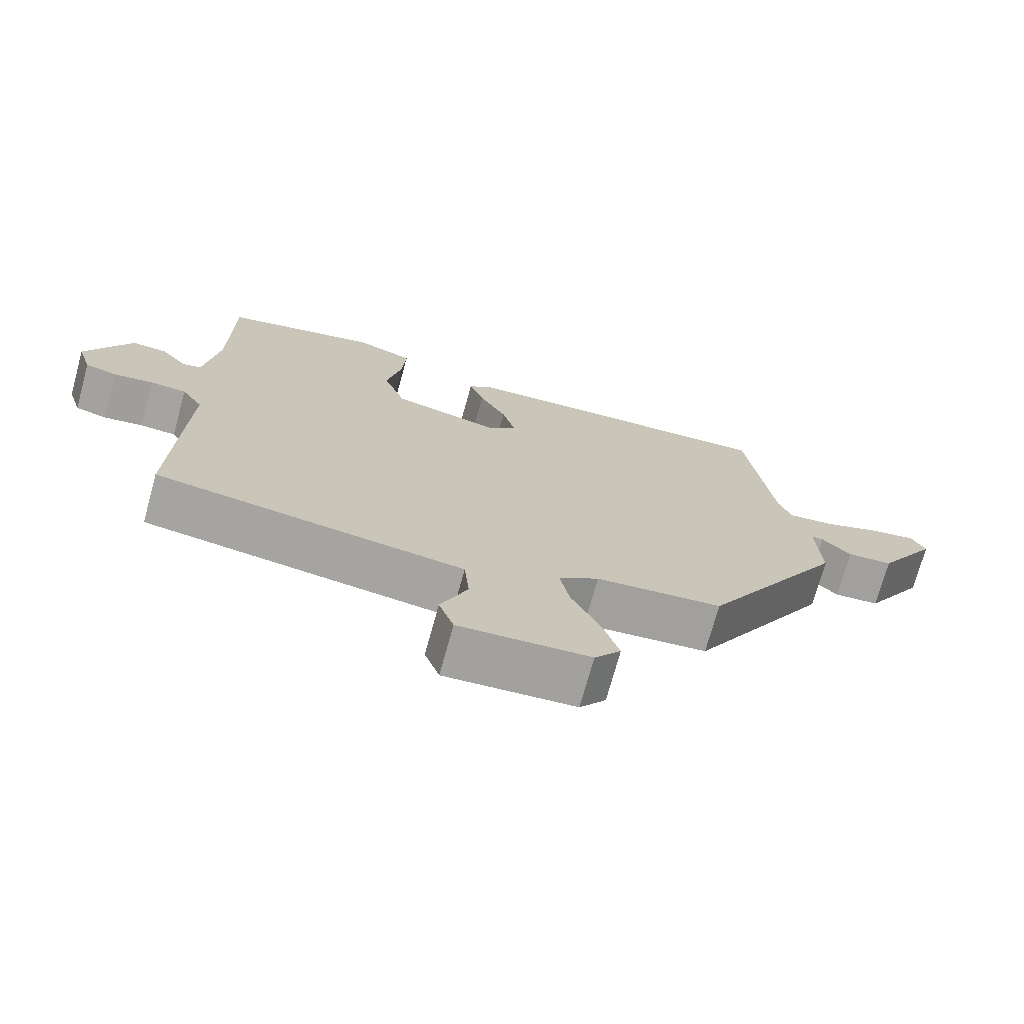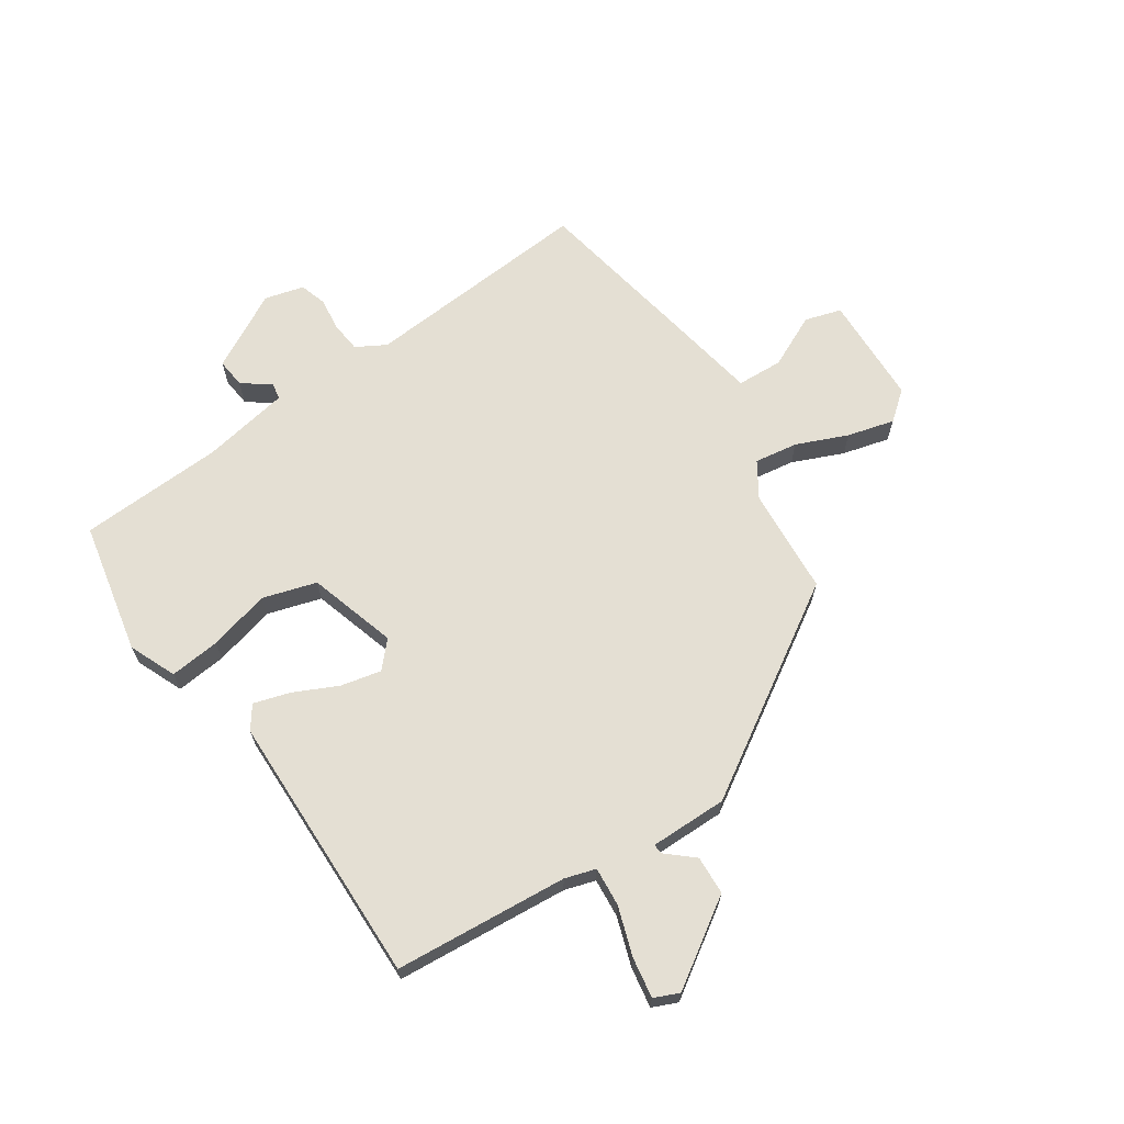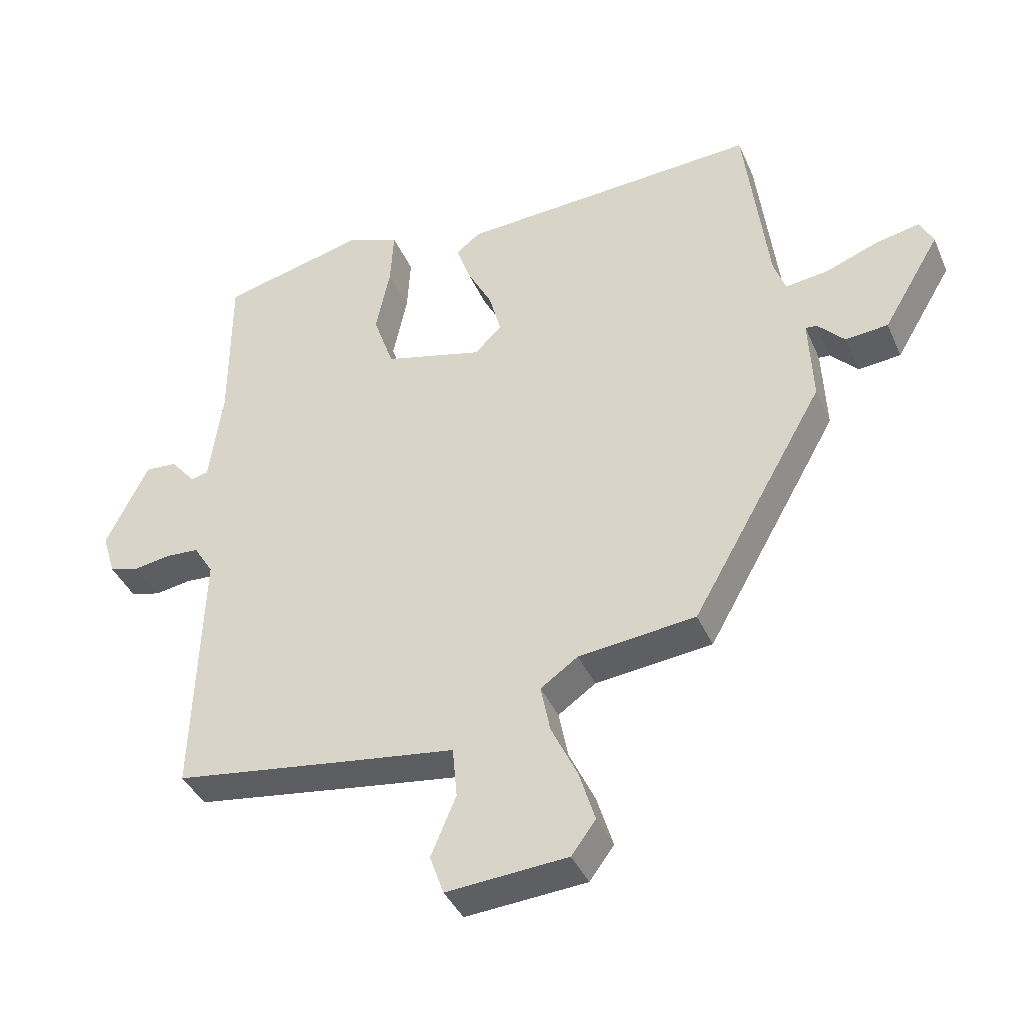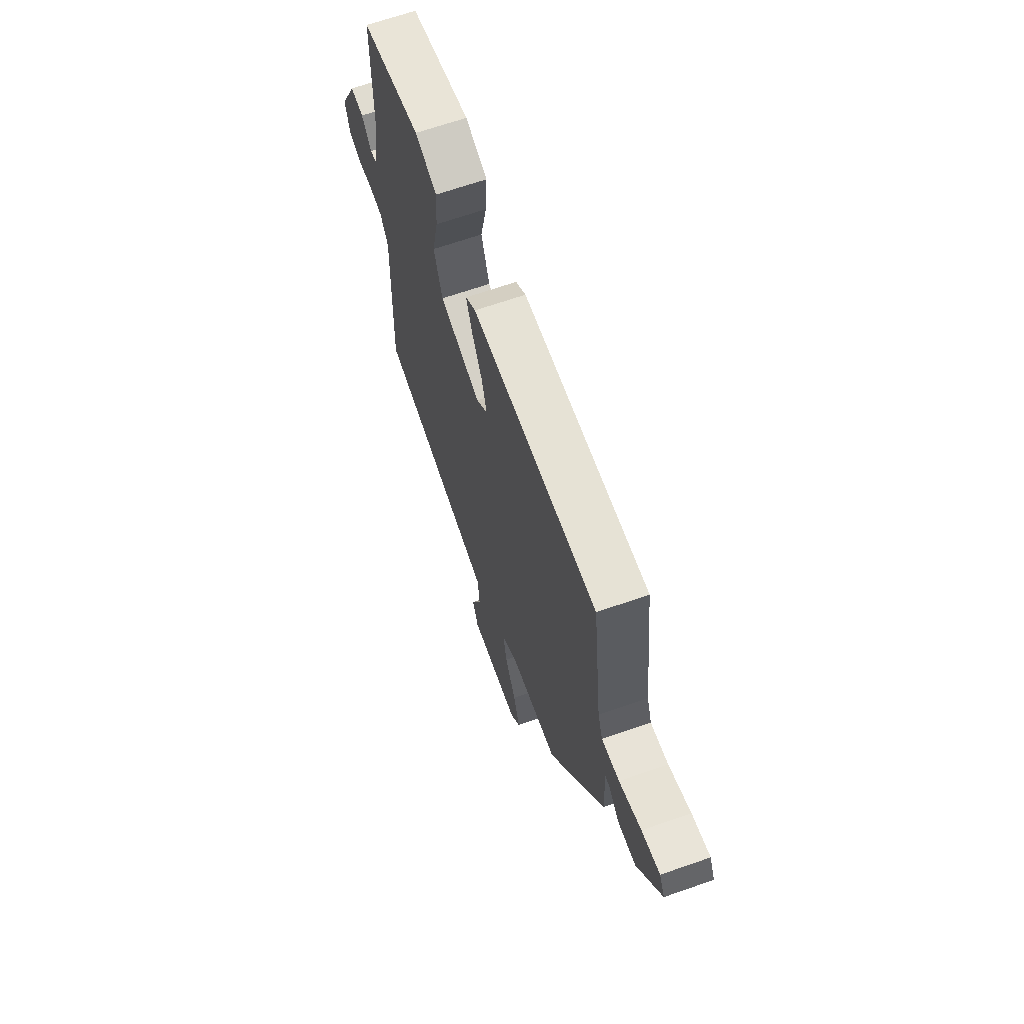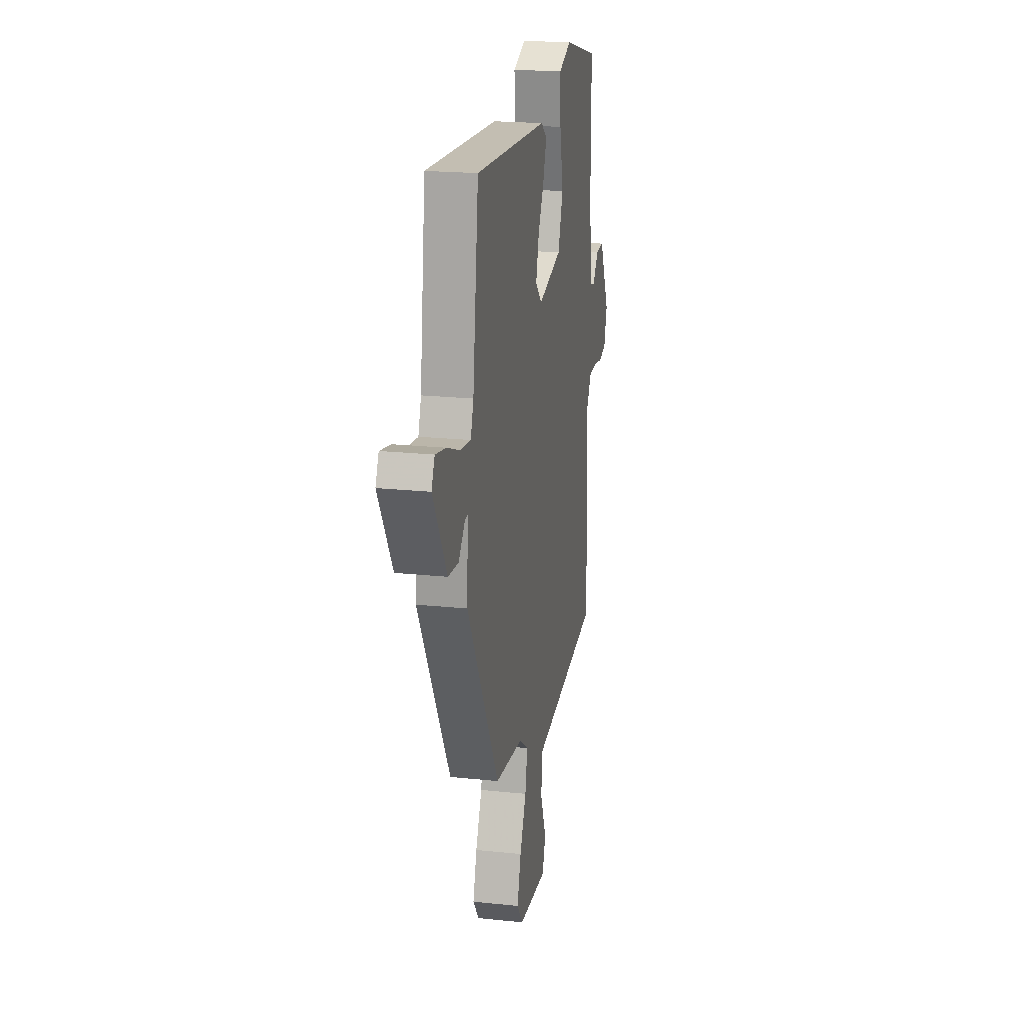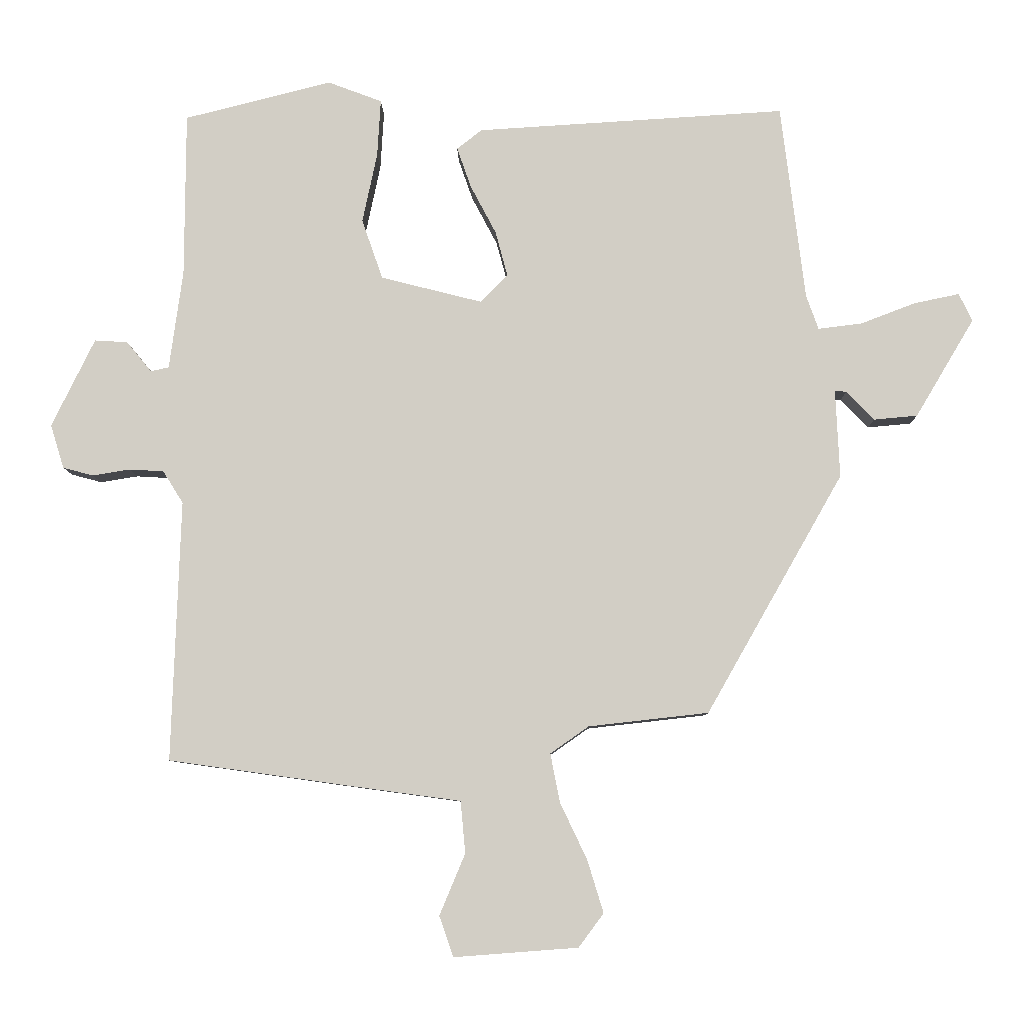
<metadata>
{"format":"obj","ext":"obj","renderer":"f3d","projection":"perspective","resolution":1024,"background":"white","views":[{"elev":-72.9,"azim":-15.4,"up":"+Z"},{"elev":66.8,"azim":53.7,"up":"+Y"},{"elev":-39.5,"azim":22.1,"up":"+Z"},{"elev":66.6,"azim":70.7,"up":"+Z"},{"elev":20.6,"azim":100.9,"up":"+Z"},{"elev":-7.7,"azim":1.0,"up":"+Z"}]}
</metadata>
<code>
v 0.432 0.07 0.488
v 0.468 0.07 0.198
v 0.486 0.07 0.147
v 0.551 0.07 0.155
v 0.632 0.07 0.186
v 0.699 0.07 0.2
v 0.719 0.07 0.159
v 0.632 0.07 0.013
v 0.567 0.07 0.007
v 0.526 0.07 0.05
v 0.509 0.07 0.051
v 0.515 0.07 -0.079
v 0.313 0.07 -0.434
v 0.135 0.07 -0.454
v 0.078 0.07 -0.494
v 0.092 0.07 -0.566
v 0.132 0.07 -0.65
v 0.156 0.07 -0.728
v 0.119 0.07 -0.778
v -0.065 0.07 -0.792
v -0.086 0.07 -0.732
v -0.048 0.07 -0.641
v -0.055 0.07 -0.564
v -0.21 0.07 -0.543
v -0.489 0.07 -0.504
v -0.476 0.07 -0.117
v -0.506 0.07 -0.069
v -0.557 0.07 -0.066
v -0.613 0.07 -0.075
v -0.658 0.07 -0.063
v -0.678 0.07 0.002
v -0.614 0.07 0.133
v -0.565 0.07 0.13
v -0.528 0.07 0.085
v -0.501 0.07 0.091
v -0.481 0.07 0.238
v -0.48 0.07 0.482
v -0.261 0.07 0.537
v -0.181 0.07 0.507
v -0.186 0.07 0.422
v -0.208 0.07 0.318
v -0.177 0.07 0.229
v -0.027 0.07 0.191
v 0.014 0.07 0.232
v -0.004 0.07 0.299
v -0.042 0.07 0.371
v -0.063 0.07 0.431
v -0.026 0.07 0.46
v 0.432 0 0.488
v 0.468 0 0.198
v 0.486 0 0.147
v 0.551 0 0.155
v 0.632 0 0.186
v 0.699 0 0.2
v 0.719 0 0.159
v 0.632 0 0.013
v 0.567 0 0.007
v 0.526 0 0.05
v 0.509 0 0.051
v 0.515 0 -0.079
v 0.313 0 -0.434
v 0.135 0 -0.454
v 0.078 0 -0.494
v 0.092 0 -0.566
v 0.132 0 -0.65
v 0.156 0 -0.728
v 0.119 0 -0.778
v -0.065 0 -0.792
v -0.086 0 -0.732
v -0.048 0 -0.641
v -0.055 0 -0.564
v -0.21 0 -0.543
v -0.489 0 -0.504
v -0.476 0 -0.117
v -0.506 0 -0.069
v -0.557 0 -0.066
v -0.613 0 -0.075
v -0.658 0 -0.063
v -0.678 0 0.002
v -0.614 0 0.133
v -0.565 0 0.13
v -0.528 0 0.085
v -0.501 0 0.091
v -0.481 0 0.238
v -0.48 0 0.482
v -0.261 0 0.537
v -0.181 0 0.507
v -0.186 0 0.422
v -0.208 0 0.318
v -0.177 0 0.229
v -0.027 0 0.191
v 0.014 0 0.232
v -0.004 0 0.299
v -0.042 0 0.371
v -0.063 0 0.431
v -0.026 0 0.46
f 45 46 47 48
f 44 45 48 1
f 43 44 1 2
f 38 39 40 41
f 36 37 38 41
f 35 36 41 42
f 31 32 33 34
f 31 34 35
f 28 29 30 31
f 27 28 31 35
f 26 27 35 42
f 23 24 25 26
f 19 20 21 22
f 19 22 23
f 16 17 18 19
f 15 16 19 23
f 14 15 23 26
f 11 12 13 14
f 7 8 9 10
f 7 10 11
f 4 5 6 7
f 3 4 7 11
f 43 2 3 11
f 26 42 43
f 11 14 26 43
f 96 95 94 93
f 49 96 93 92
f 50 49 92 91
f 89 88 87 86
f 89 86 85 84
f 90 89 84 83
f 82 81 80 79
f 83 82 79
f 79 78 77 76
f 83 79 76 75
f 90 83 75 74
f 74 73 72 71
f 70 69 68 67
f 71 70 67
f 67 66 65 64
f 71 67 64 63
f 74 71 63 62
f 62 61 60 59
f 58 57 56 55
f 59 58 55
f 55 54 53 52
f 59 55 52 51
f 59 51 50 91
f 91 90 74
f 91 74 62 59
f 1 49 50 2
f 2 50 51 3
f 3 51 52 4
f 4 52 53 5
f 5 53 54 6
f 6 54 55 7
f 7 55 56 8
f 8 56 57 9
f 9 57 58 10
f 10 58 59 11
f 11 59 60 12
f 12 60 61 13
f 13 61 62 14
f 14 62 63 15
f 15 63 64 16
f 16 64 65 17
f 17 65 66 18
f 18 66 67 19
f 19 67 68 20
f 20 68 69 21
f 21 69 70 22
f 22 70 71 23
f 23 71 72 24
f 24 72 73 25
f 25 73 74 26
f 26 74 75 27
f 27 75 76 28
f 28 76 77 29
f 29 77 78 30
f 30 78 79 31
f 31 79 80 32
f 32 80 81 33
f 33 81 82 34
f 34 82 83 35
f 35 83 84 36
f 36 84 85 37
f 37 85 86 38
f 38 86 87 39
f 39 87 88 40
f 40 88 89 41
f 41 89 90 42
f 42 90 91 43
f 43 91 92 44
f 44 92 93 45
f 45 93 94 46
f 46 94 95 47
f 47 95 96 48
f 48 96 49 1

</code>
